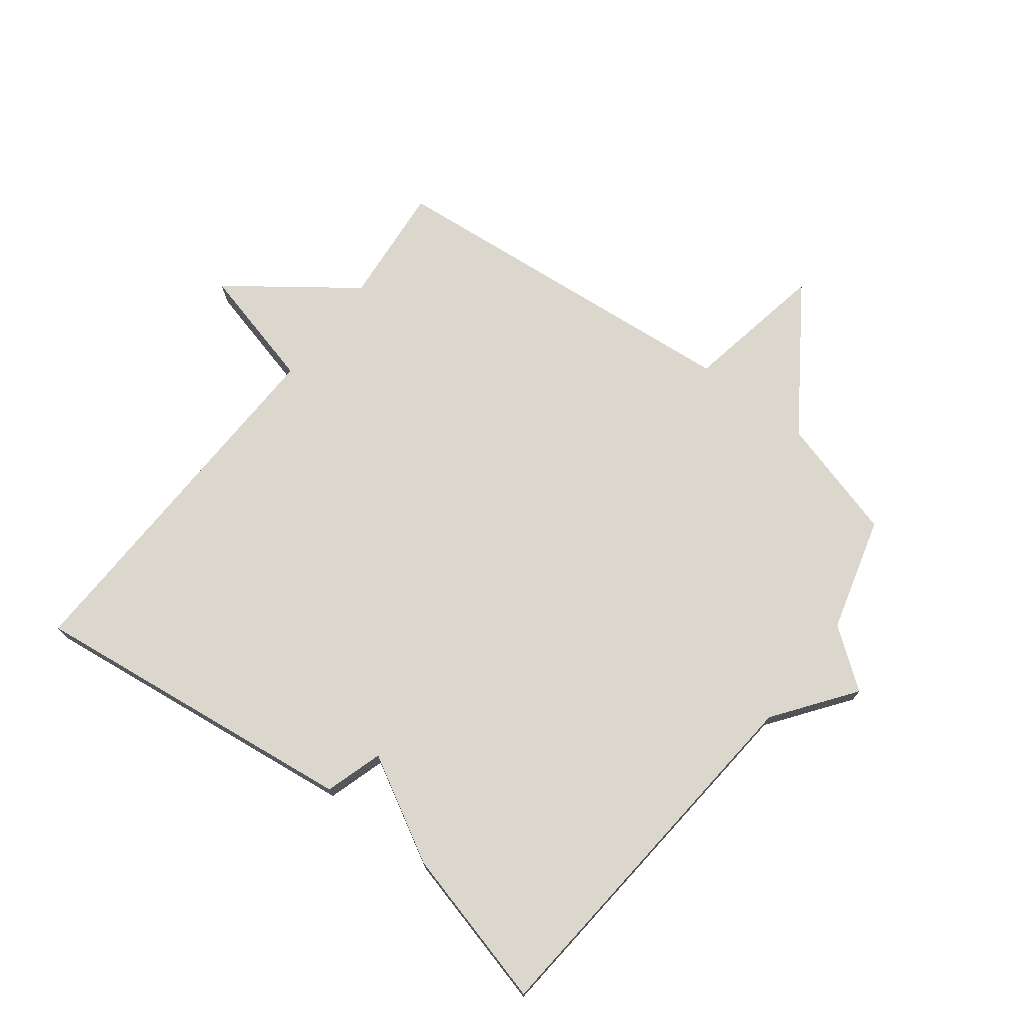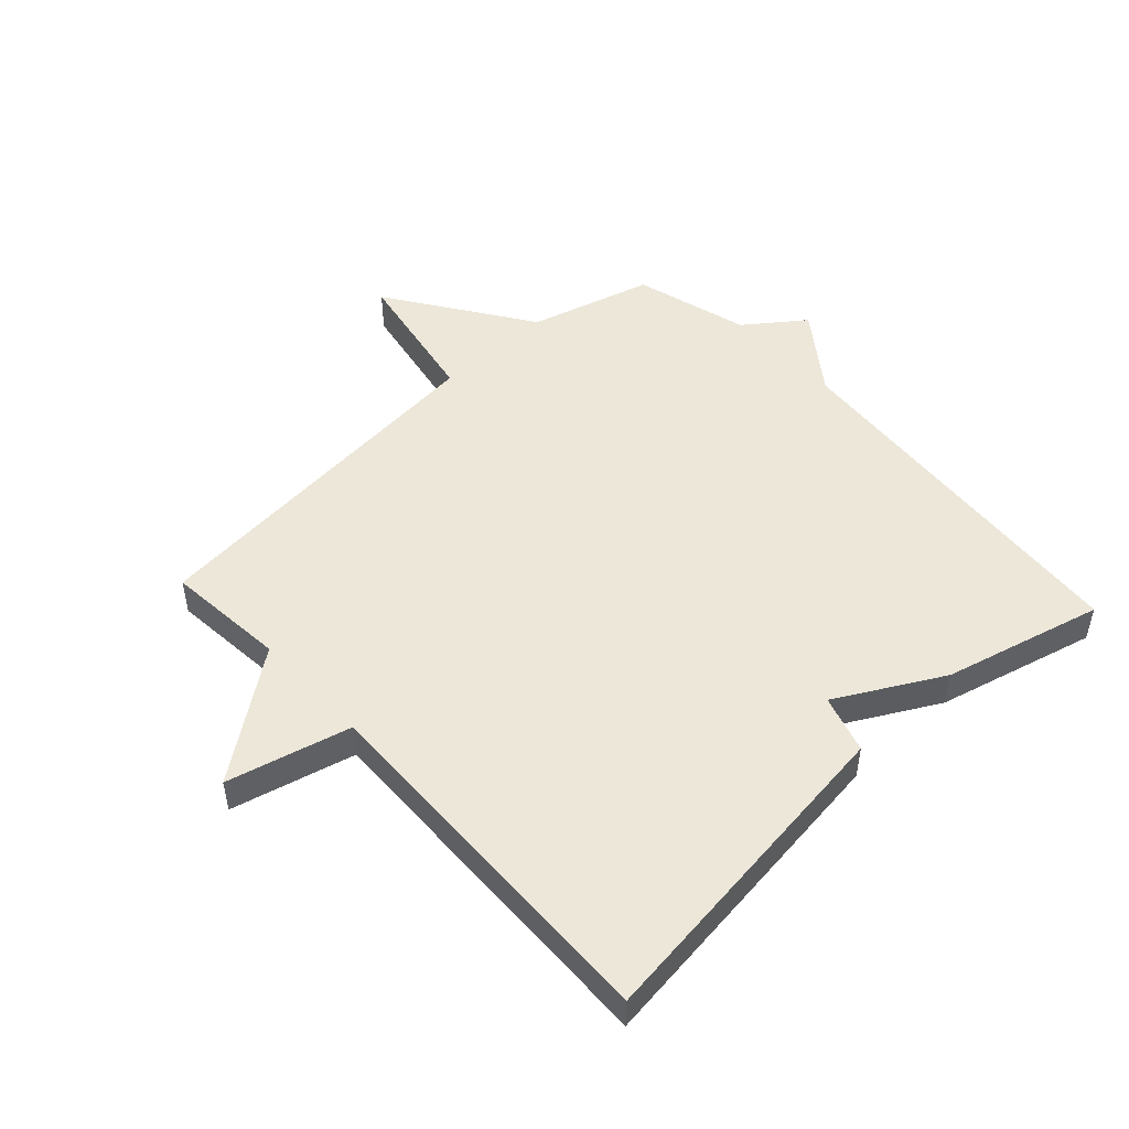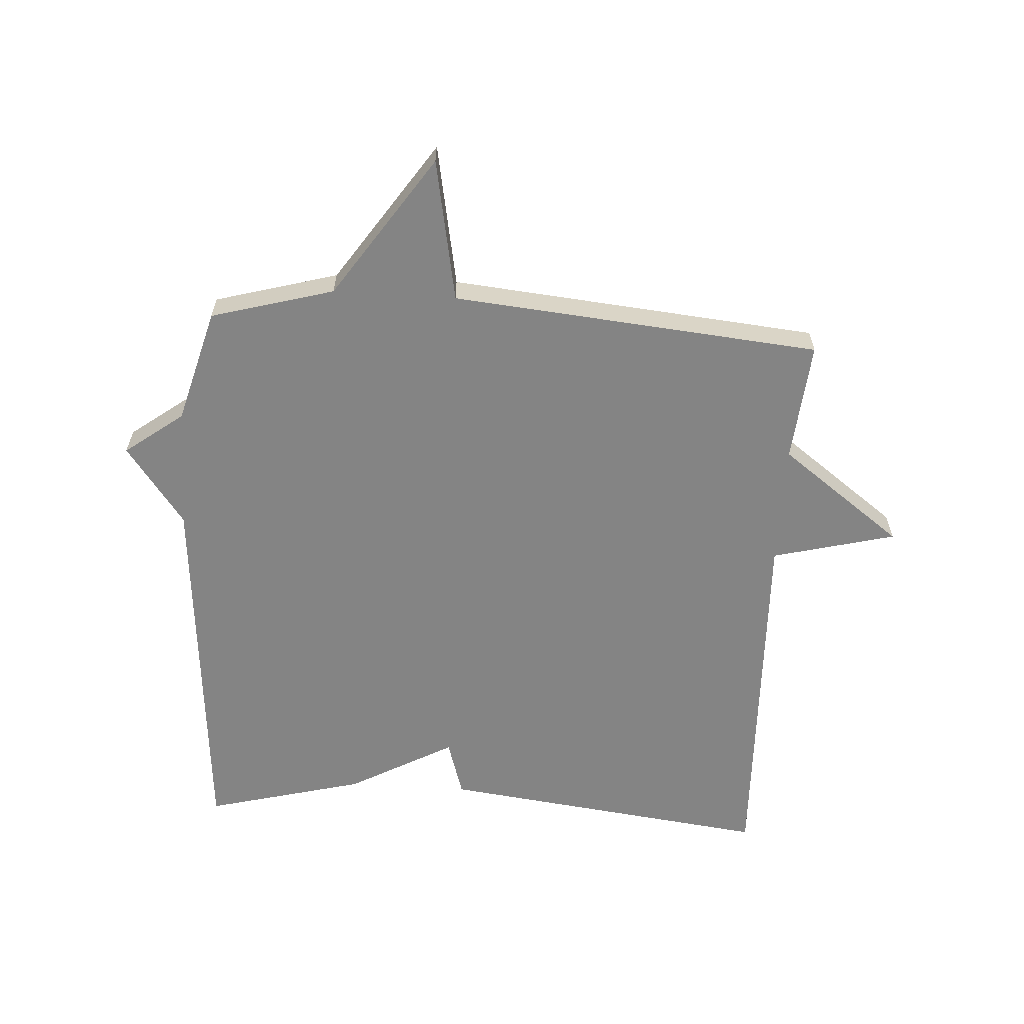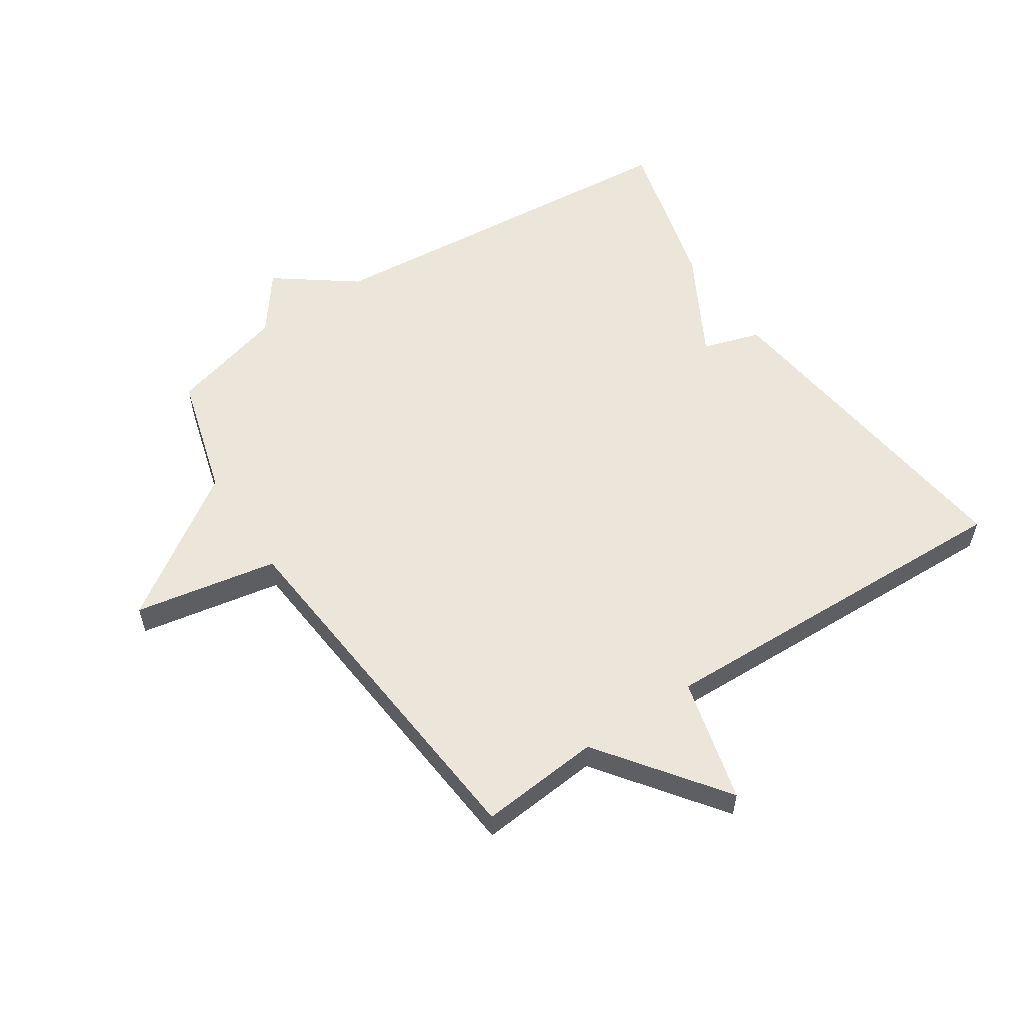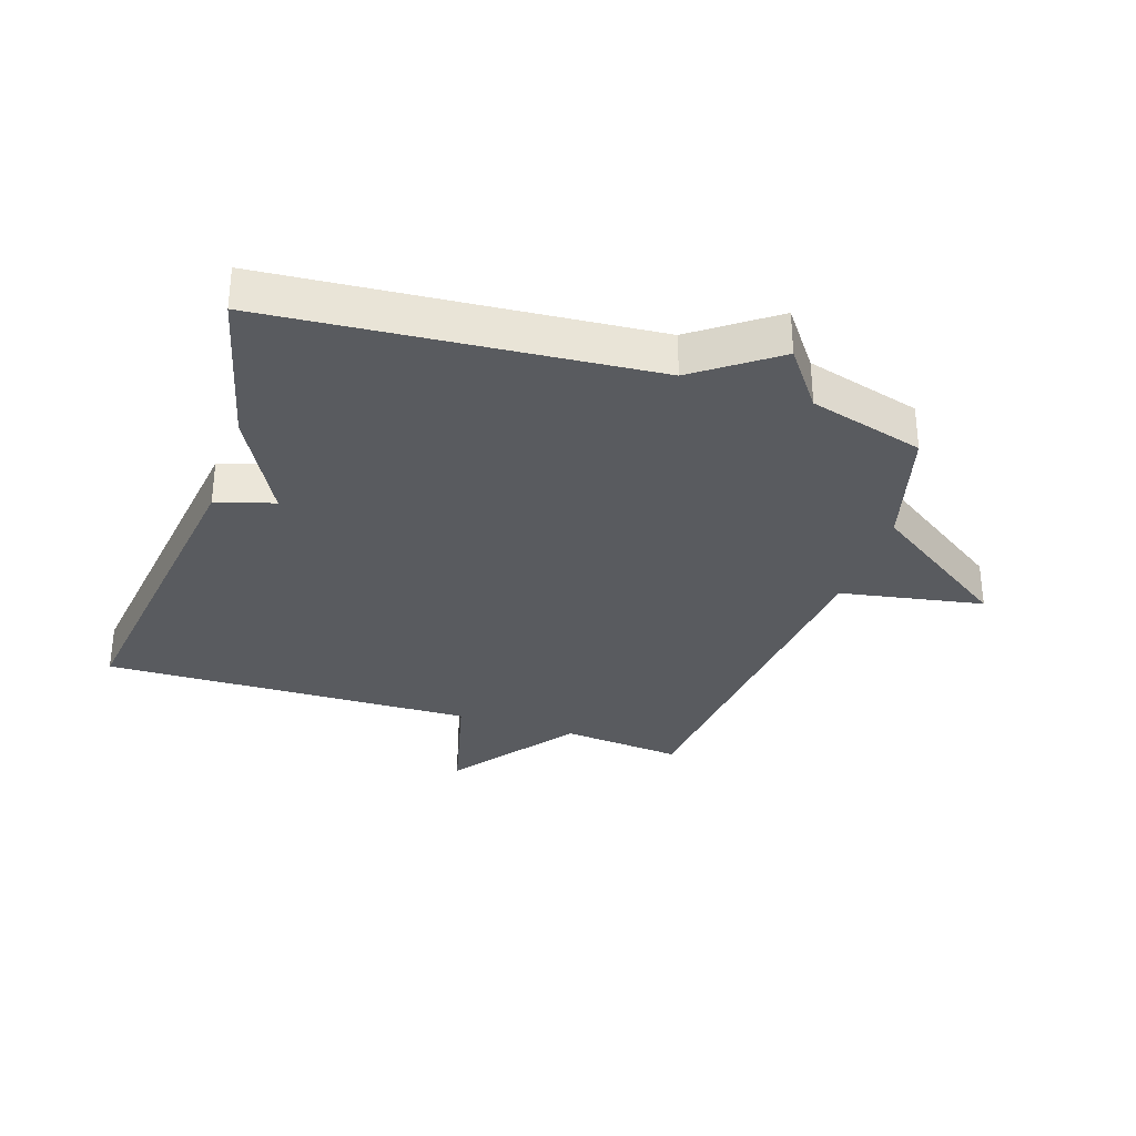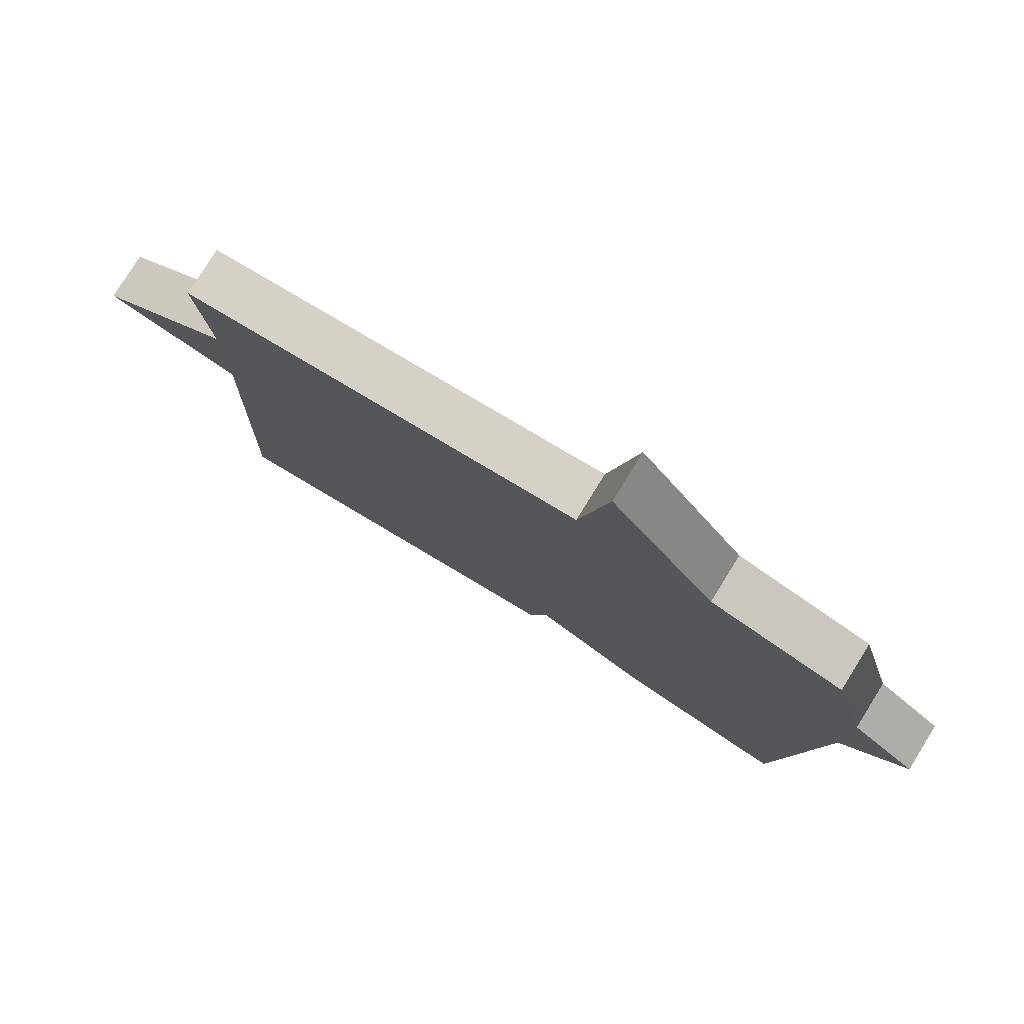
<metadata>
{"format":"obj","ext":"obj","renderer":"f3d","projection":"perspective","resolution":1024,"background":"white","views":[{"elev":73.2,"azim":-142.5,"up":"+Y"},{"elev":49.8,"azim":137.2,"up":"+Y"},{"elev":-61.4,"azim":-3.5,"up":"+Y"},{"elev":56.7,"azim":56.6,"up":"+Y"},{"elev":-32.1,"azim":-108.5,"up":"+Y"},{"elev":78.8,"azim":-148.2,"up":"+Z"}]}
</metadata>
<code>
v 0.5 0.07 0.5
v 0.482 0.07 0.304
v 0.683 0.07 0.155
v 0.482 0.07 0.104
v 0.5 0.07 -0.5
v -0.041 0.07 -0.433
v -0.07 0.07 -0.339
v -0.241 0.07 -0.433
v -0.5 0.07 -0.5
v -0.552 0.07 0.113
v -0.647 0.07 0.242
v -0.552 0.07 0.313
v -0.5 0.07 0.5
v -0.3 0.07 0.556
v -0.143 0.07 0.788
v -0.1 0.07 0.556
v 0.5 0 0.5
v 0.482 0 0.304
v 0.683 0 0.155
v 0.482 0 0.104
v 0.5 0 -0.5
v -0.041 0 -0.433
v -0.07 0 -0.339
v -0.241 0 -0.433
v -0.5 0 -0.5
v -0.552 0 0.113
v -0.647 0 0.242
v -0.552 0 0.313
v -0.5 0 0.5
v -0.3 0 0.556
v -0.143 0 0.788
v -0.1 0 0.556
f 14 15 16
f 16 1 2
f 14 16 2
f 13 14 2
f 12 13 2
f 2 3 4
f 12 2 4
f 11 12 4
f 10 11 4
f 9 10 4
f 8 9 4
f 7 8 4
f 4 5 6 7
f 32 31 30
f 18 17 32
f 18 32 30
f 18 30 29
f 18 29 28
f 20 19 18
f 20 18 28
f 20 28 27
f 20 27 26
f 20 26 25
f 20 25 24
f 20 24 23
f 23 22 21 20
f 1 17 18 2
f 2 18 19 3
f 3 19 20 4
f 4 20 21 5
f 5 21 22 6
f 6 22 23 7
f 7 23 24 8
f 8 24 25 9
f 9 25 26 10
f 10 26 27 11
f 11 27 28 12
f 12 28 29 13
f 13 29 30 14
f 14 30 31 15
f 15 31 32 16
f 16 32 17 1

</code>
